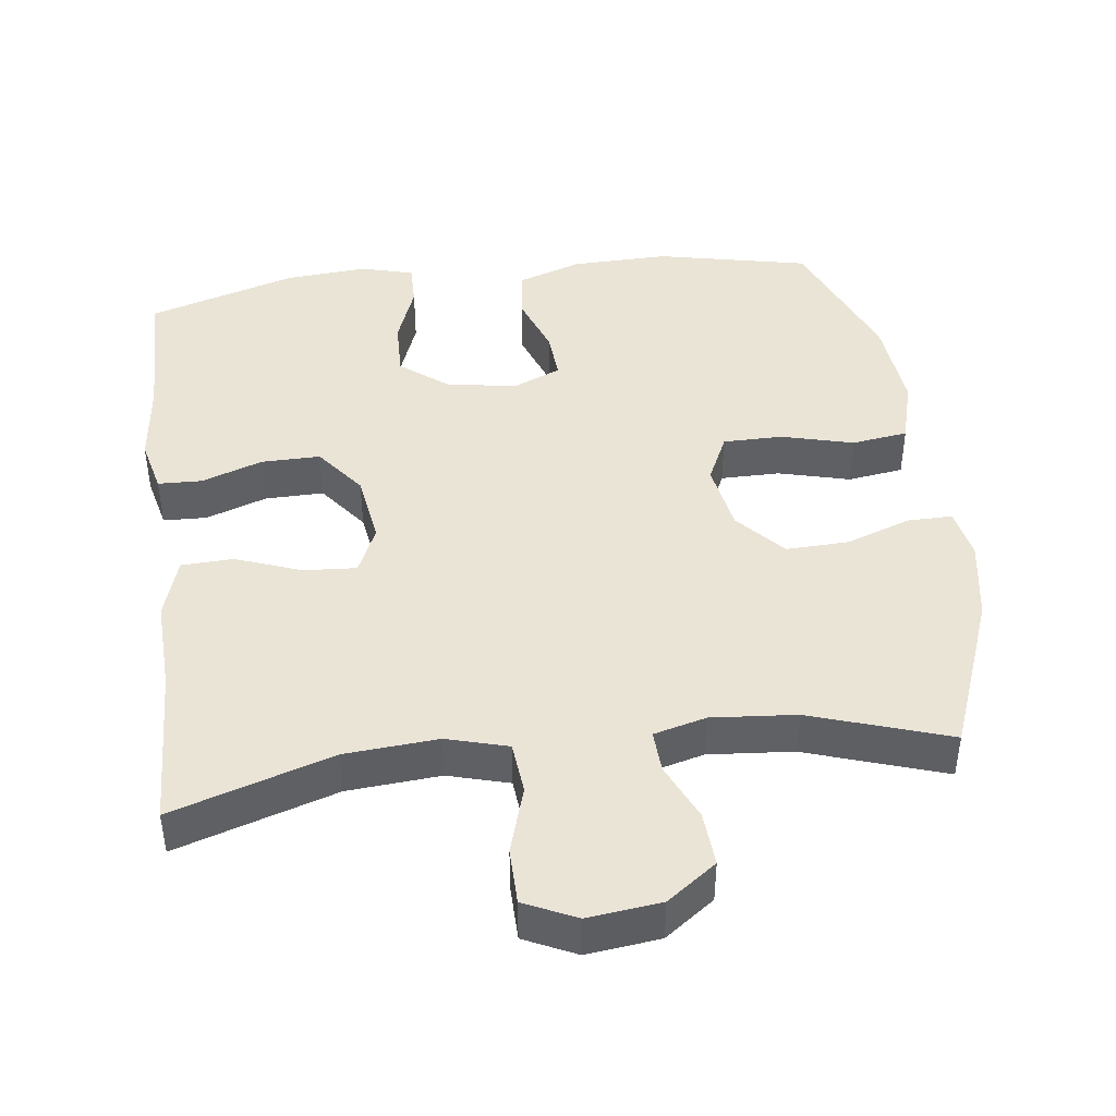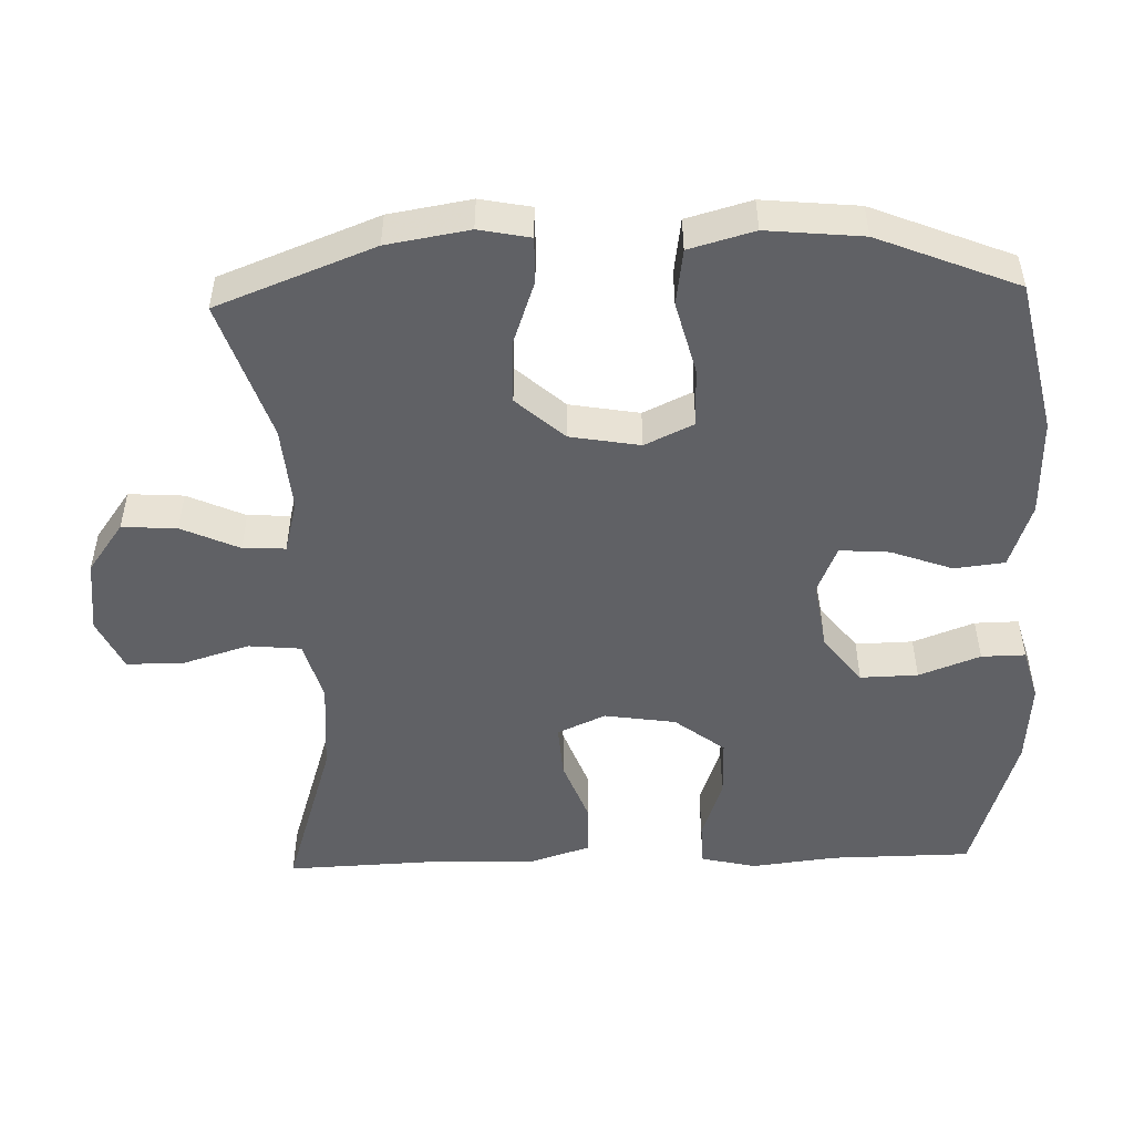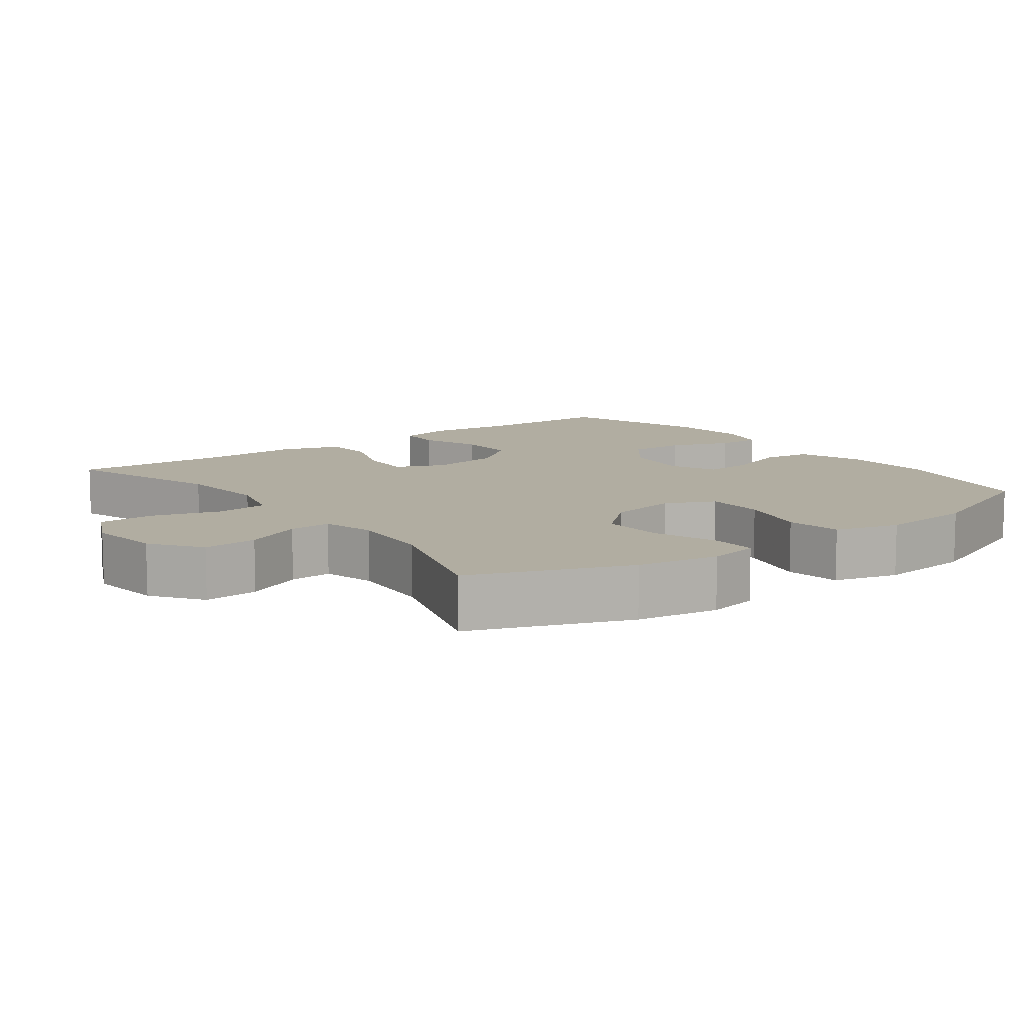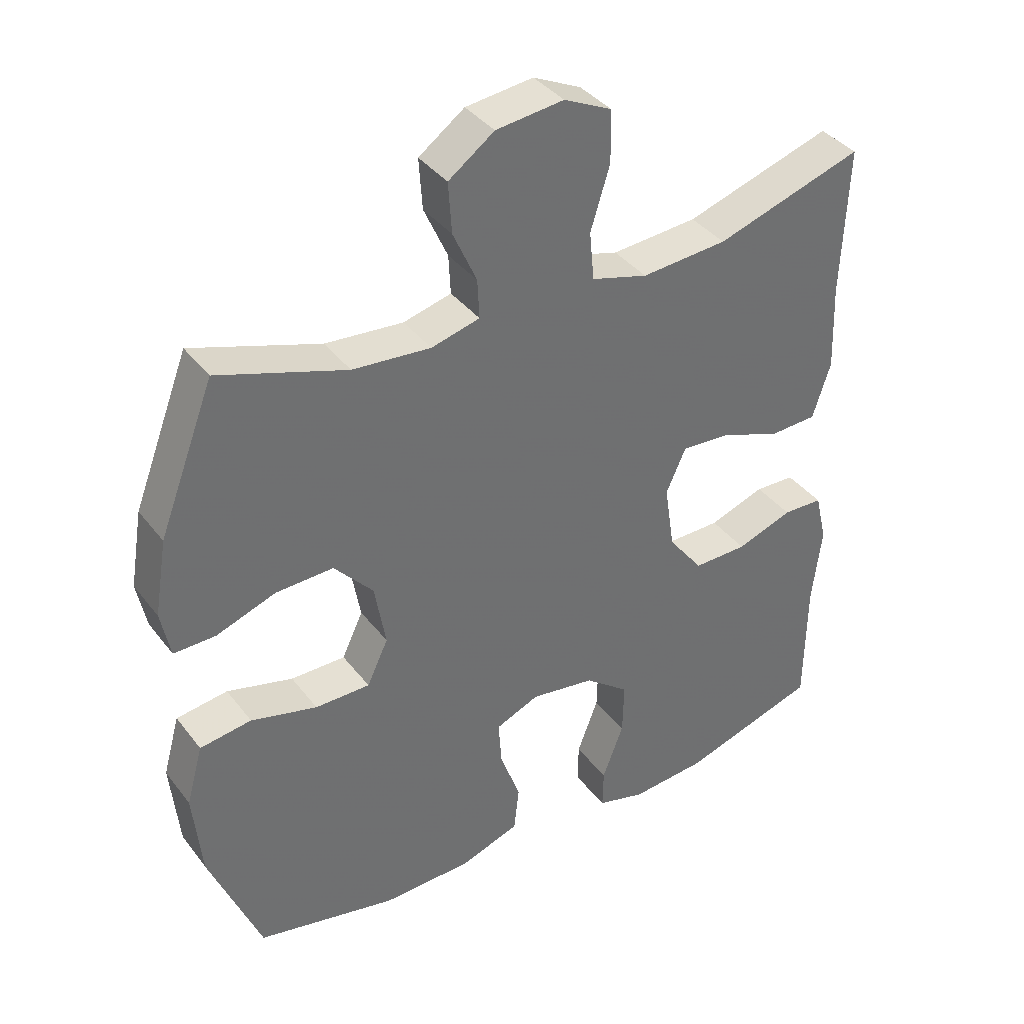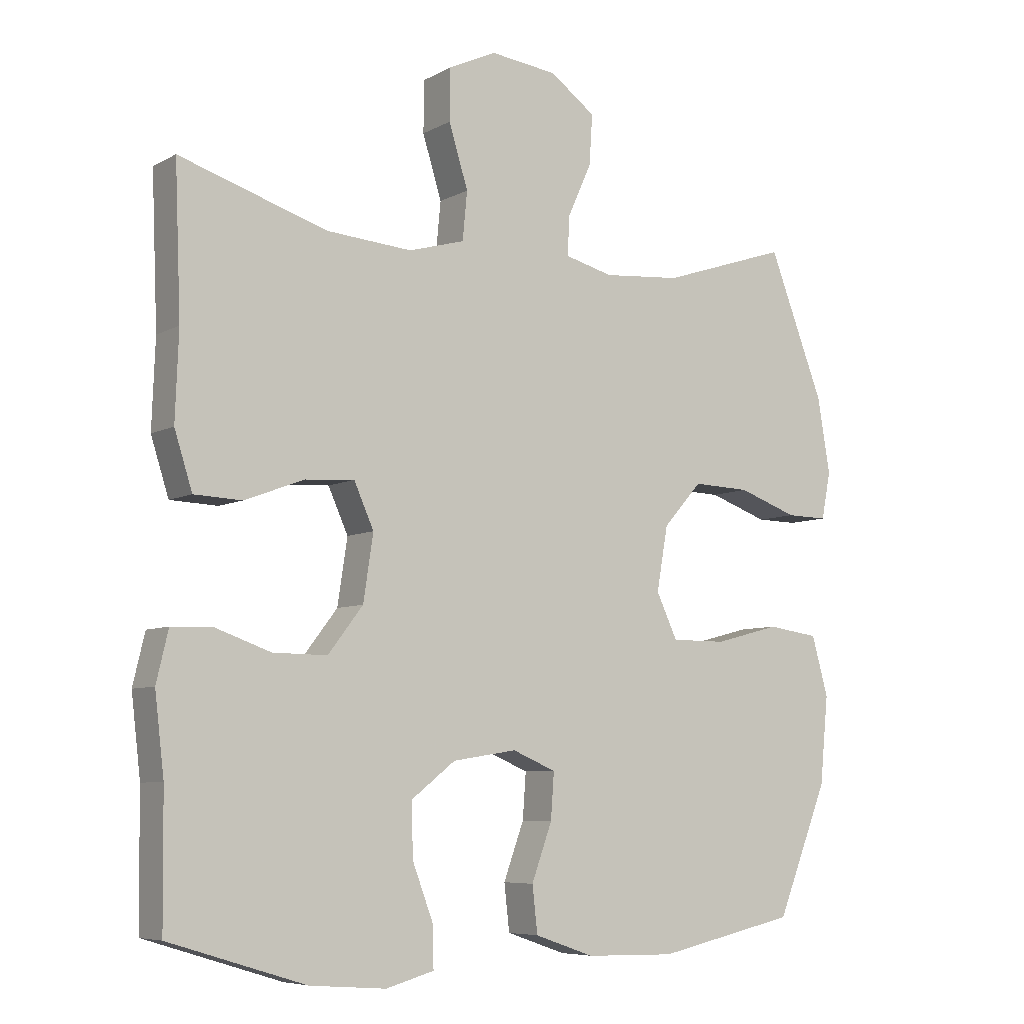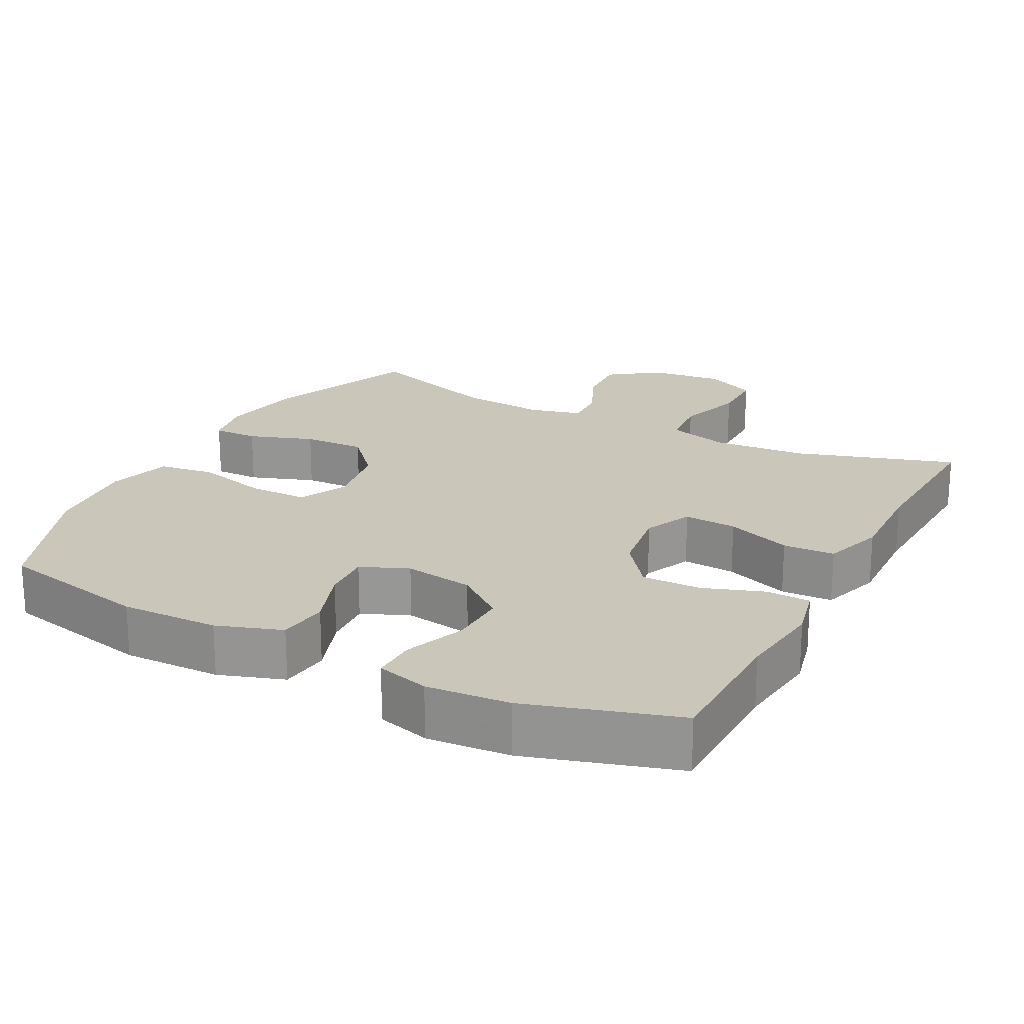
<metadata>
{"format":"obj","ext":"obj","renderer":"f3d","projection":"perspective","resolution":1024,"background":"white","views":[{"elev":43.6,"azim":-7.3,"up":"+Y"},{"elev":-50.1,"azim":91.8,"up":"+Y"},{"elev":10.4,"azim":53.1,"up":"+Y"},{"elev":38.0,"azim":147.0,"up":"+Z"},{"elev":-6.8,"azim":-33.6,"up":"+Z"},{"elev":21.1,"azim":-152.2,"up":"+Y"}]}
</metadata>
<code>
v -0.5 0.07 0.5
v -0.277 0.07 0.429
v -0.147 0.07 0.419
v -0.062 0.07 0.443
v -0.055 0.07 0.516
v -0.084 0.07 0.61
v -0.083 0.07 0.688
v -0.011 0.07 0.722
v 0.091 0.07 0.71
v 0.16 0.07 0.66
v 0.155 0.07 0.584
v 0.119 0.07 0.504
v 0.116 0.07 0.445
v 0.189 0.07 0.426
v 0.307 0.07 0.436
v 0.5 0.07 0.5
v 0.584 0.07 0.282
v 0.603 0.07 0.168
v 0.589 0.07 0.097
v 0.526 0.07 0.098
v 0.436 0.07 0.13
v 0.349 0.07 0.133
v 0.29 0.07 0.067
v 0.273 0.07 -0.03
v 0.305 0.07 -0.098
v 0.388 0.07 -0.098
v 0.488 0.07 -0.072
v 0.566 0.07 -0.083
v 0.591 0.07 -0.173
v 0.578 0.07 -0.306
v 0.5 0.07 -0.5
v 0.288 0.07 -0.546
v 0.152 0.07 -0.543
v 0.062 0.07 -0.512
v 0.054 0.07 -0.442
v 0.085 0.07 -0.357
v 0.09 0.07 -0.288
v 0.024 0.07 -0.26
v -0.073 0.07 -0.275
v -0.14 0.07 -0.327
v -0.138 0.07 -0.407
v -0.106 0.07 -0.492
v -0.105 0.07 -0.553
v -0.178 0.07 -0.573
v -0.293 0.07 -0.564
v -0.5 0.07 -0.5
v -0.502 0.07 -0.305
v -0.516 0.07 -0.186
v -0.498 0.07 -0.11
v -0.437 0.07 -0.108
v -0.352 0.07 -0.138
v -0.27 0.07 -0.139
v -0.217 0.07 -0.07
v -0.202 0.07 0.029
v -0.232 0.07 0.096
v -0.306 0.07 0.091
v -0.397 0.07 0.057
v -0.469 0.07 0.06
v -0.496 0.07 0.145
v -0.491 0.07 0.276
v -0.5 0 0.5
v -0.277 0 0.429
v -0.147 0 0.419
v -0.062 0 0.443
v -0.055 0 0.516
v -0.084 0 0.61
v -0.083 0 0.688
v -0.011 0 0.722
v 0.091 0 0.71
v 0.16 0 0.66
v 0.155 0 0.584
v 0.119 0 0.504
v 0.116 0 0.445
v 0.189 0 0.426
v 0.307 0 0.436
v 0.5 0 0.5
v 0.584 0 0.282
v 0.603 0 0.168
v 0.589 0 0.097
v 0.526 0 0.098
v 0.436 0 0.13
v 0.349 0 0.133
v 0.29 0 0.067
v 0.273 0 -0.03
v 0.305 0 -0.098
v 0.388 0 -0.098
v 0.488 0 -0.072
v 0.566 0 -0.083
v 0.591 0 -0.173
v 0.578 0 -0.306
v 0.5 0 -0.5
v 0.288 0 -0.546
v 0.152 0 -0.543
v 0.062 0 -0.512
v 0.054 0 -0.442
v 0.085 0 -0.357
v 0.09 0 -0.288
v 0.024 0 -0.26
v -0.073 0 -0.275
v -0.14 0 -0.327
v -0.138 0 -0.407
v -0.106 0 -0.492
v -0.105 0 -0.553
v -0.178 0 -0.573
v -0.293 0 -0.564
v -0.5 0 -0.5
v -0.502 0 -0.305
v -0.516 0 -0.186
v -0.498 0 -0.11
v -0.437 0 -0.108
v -0.352 0 -0.138
v -0.27 0 -0.139
v -0.217 0 -0.07
v -0.202 0 0.029
v -0.232 0 0.096
v -0.306 0 0.091
v -0.397 0 0.057
v -0.469 0 0.06
v -0.496 0 0.145
v -0.491 0 0.276
f 58 59 60
f 57 58 60
f 56 57 60
f 60 1 2
f 56 60 2
f 55 56 2
f 54 55 2 3
f 49 50 51
f 48 49 51
f 47 48 51
f 47 51 52
f 46 47 52
f 45 46 52
f 44 45 52
f 43 44 52
f 42 43 52
f 41 42 52
f 40 41 52 53
f 34 35 36
f 33 34 36
f 32 33 36
f 31 32 36
f 30 31 36
f 29 30 36
f 28 29 36
f 27 28 36
f 26 27 36
f 25 26 36 37
f 24 25 37 38
f 19 20 21
f 18 19 21
f 17 18 21
f 16 17 21
f 15 16 21
f 14 15 21 22
f 13 14 22 23
f 10 11 12
f 9 10 12
f 8 9 12
f 7 8 12
f 6 7 12
f 5 6 12
f 4 5 12 13
f 24 38 39
f 23 24 39
f 13 23 39
f 4 13 39
f 3 4 39
f 54 3 39
f 39 40 53 54
f 120 119 118
f 120 118 117
f 120 117 116
f 62 61 120
f 62 120 116
f 62 116 115
f 63 62 115 114
f 111 110 109
f 111 109 108
f 111 108 107
f 112 111 107
f 112 107 106
f 112 106 105
f 112 105 104
f 112 104 103
f 112 103 102
f 112 102 101
f 113 112 101 100
f 96 95 94
f 96 94 93
f 96 93 92
f 96 92 91
f 96 91 90
f 96 90 89
f 96 89 88
f 96 88 87
f 96 87 86
f 97 96 86 85
f 98 97 85 84
f 81 80 79
f 81 79 78
f 81 78 77
f 81 77 76
f 81 76 75
f 82 81 75 74
f 83 82 74 73
f 72 71 70
f 72 70 69
f 72 69 68
f 72 68 67
f 72 67 66
f 72 66 65
f 73 72 65 64
f 99 98 84
f 99 84 83
f 99 83 73
f 99 73 64
f 99 64 63
f 99 63 114
f 114 113 100 99
f 1 61 62 2
f 2 62 63 3
f 3 63 64 4
f 4 64 65 5
f 5 65 66 6
f 6 66 67 7
f 7 67 68 8
f 8 68 69 9
f 9 69 70 10
f 10 70 71 11
f 11 71 72 12
f 12 72 73 13
f 13 73 74 14
f 14 74 75 15
f 15 75 76 16
f 16 76 77 17
f 17 77 78 18
f 18 78 79 19
f 19 79 80 20
f 20 80 81 21
f 21 81 82 22
f 22 82 83 23
f 23 83 84 24
f 24 84 85 25
f 25 85 86 26
f 26 86 87 27
f 27 87 88 28
f 28 88 89 29
f 29 89 90 30
f 30 90 91 31
f 31 91 92 32
f 32 92 93 33
f 33 93 94 34
f 34 94 95 35
f 35 95 96 36
f 36 96 97 37
f 37 97 98 38
f 38 98 99 39
f 39 99 100 40
f 40 100 101 41
f 41 101 102 42
f 42 102 103 43
f 43 103 104 44
f 44 104 105 45
f 45 105 106 46
f 46 106 107 47
f 47 107 108 48
f 48 108 109 49
f 49 109 110 50
f 50 110 111 51
f 51 111 112 52
f 52 112 113 53
f 53 113 114 54
f 54 114 115 55
f 55 115 116 56
f 56 116 117 57
f 57 117 118 58
f 58 118 119 59
f 59 119 120 60
f 60 120 61 1

</code>
